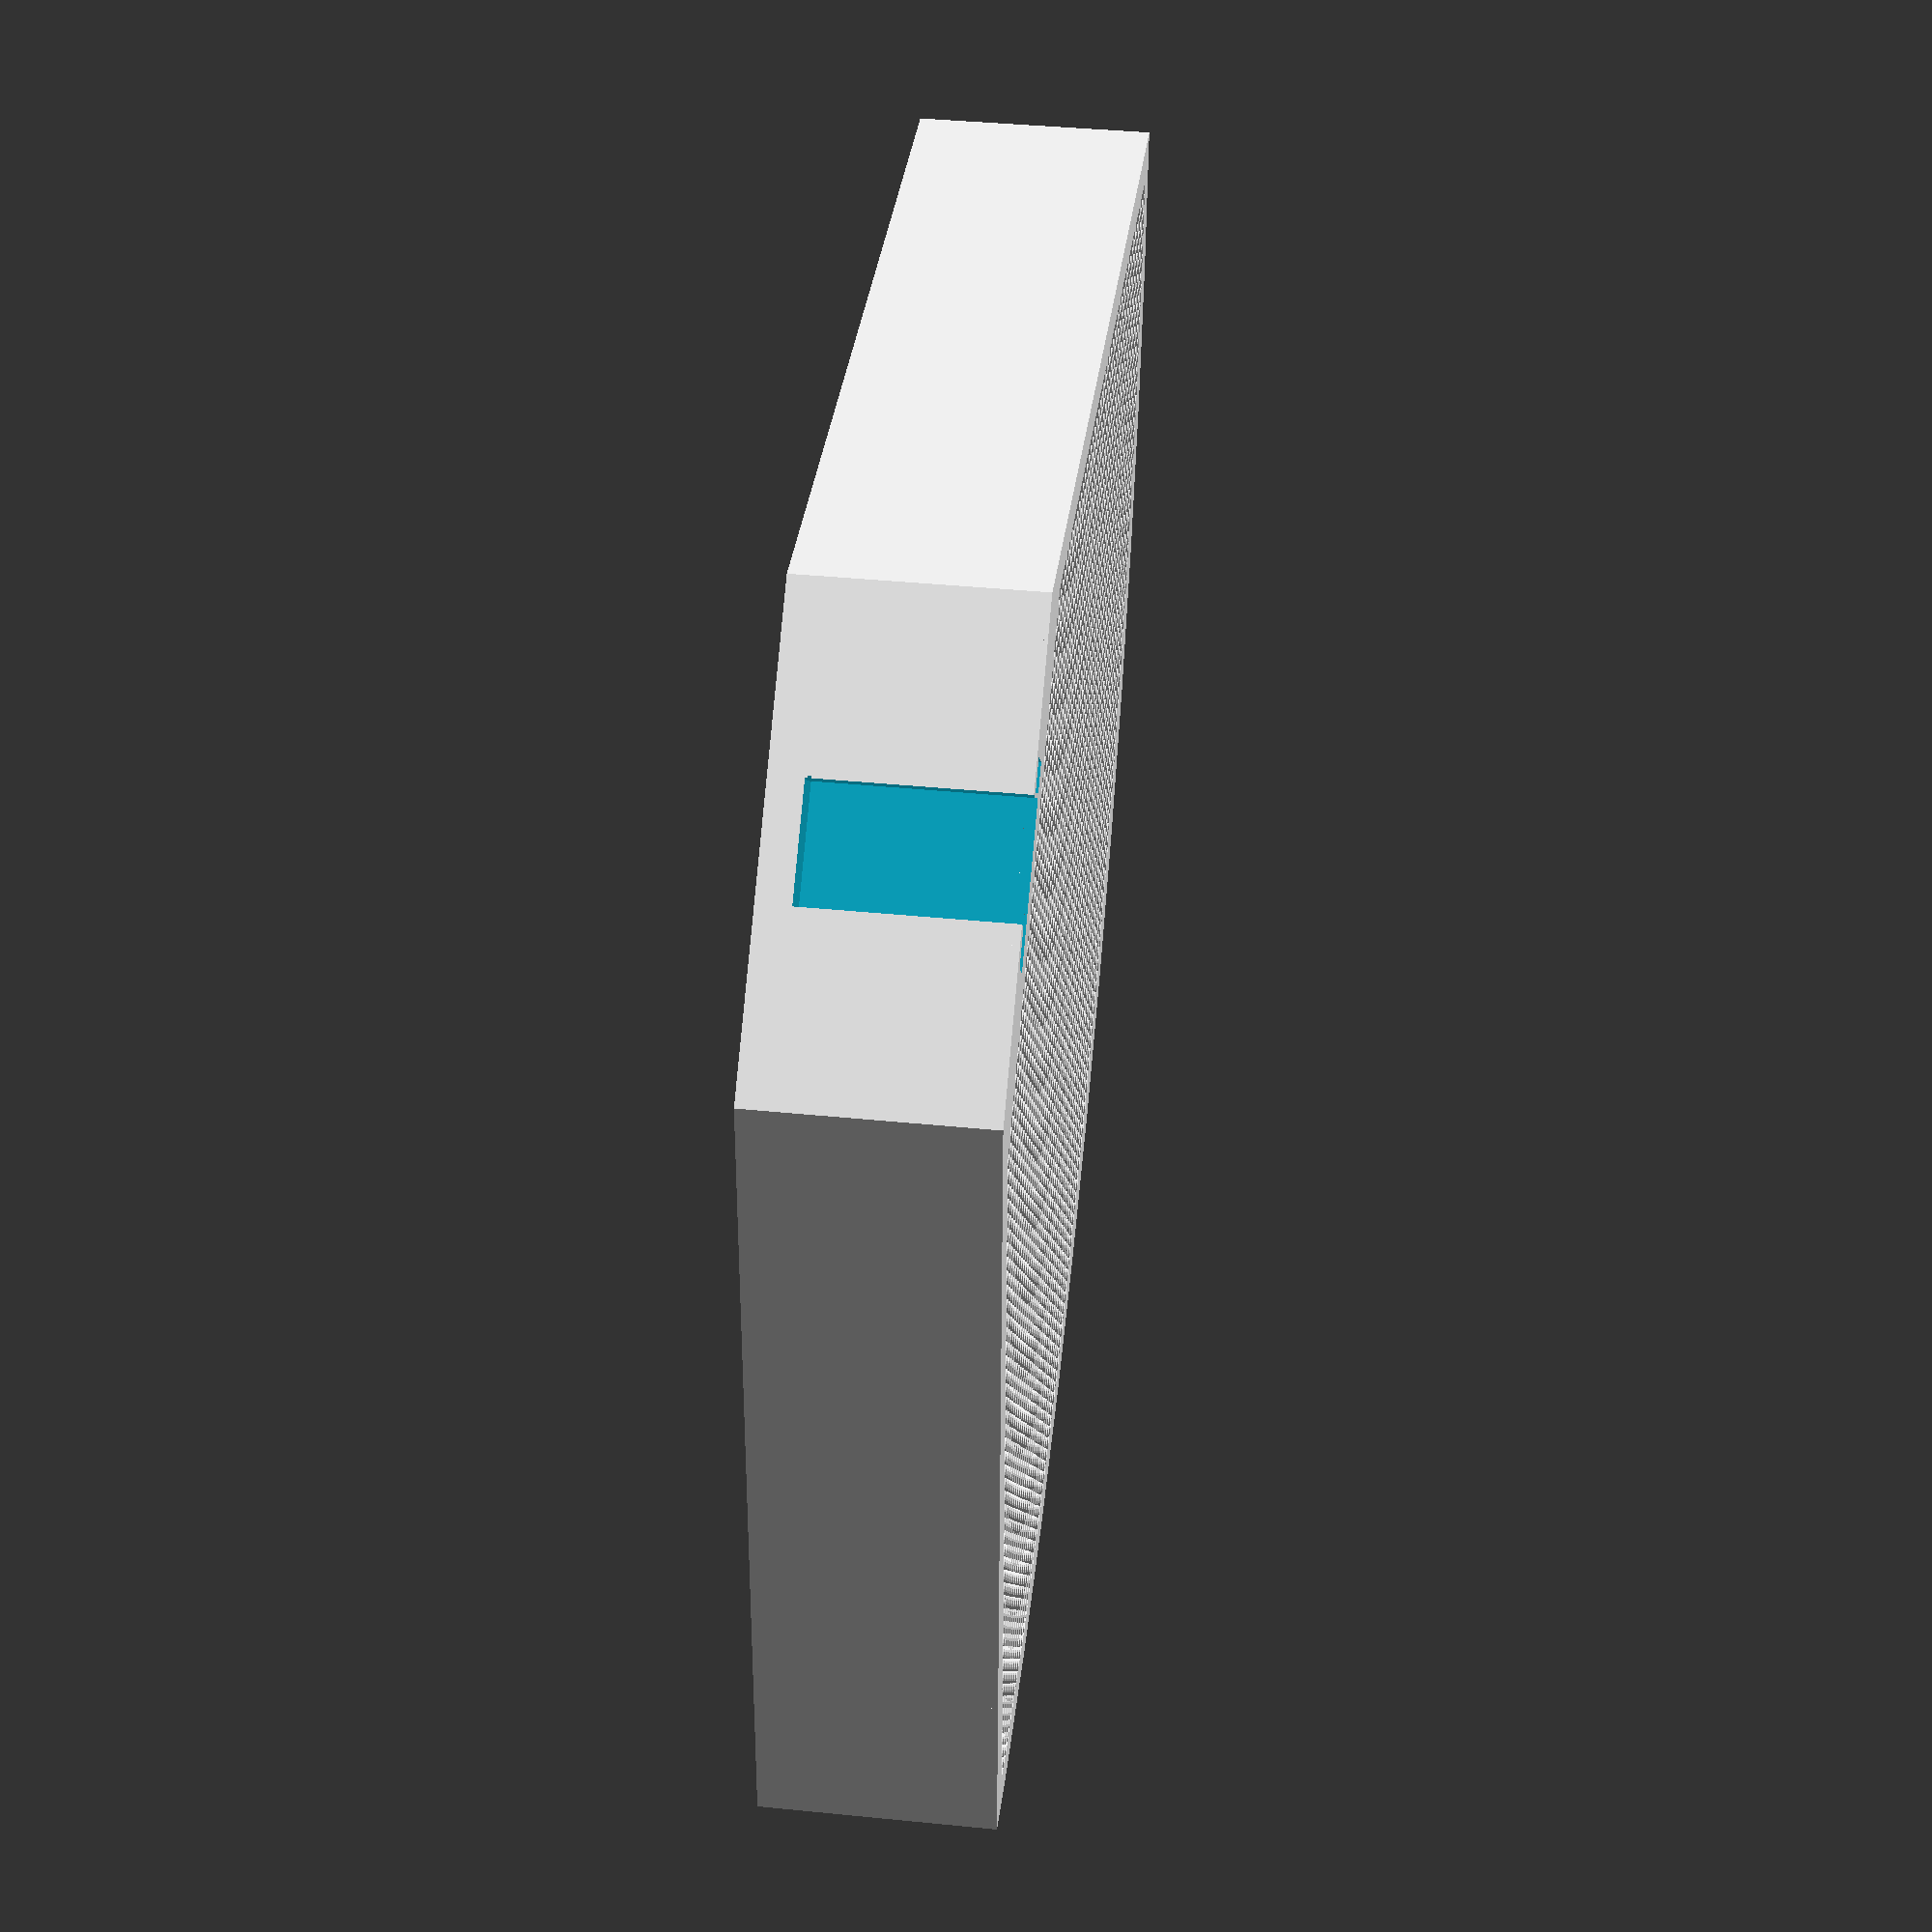
<openscad>
module grid() {

//------------parameters---------------------------
// overall size of X dimension
gridX=200;  
// overall size of Y dimension
gridY=200;  
// X border size
borderX=0;  
// Y border size
borderY=0;  
// width of solid part of grid
meshSolid=0.5;
// width of blank part of grid 
meshSpace=2;  
// thickness in Z direction
thickness=2;  

//-------------------------------------------------
meshX=gridX-(borderX*2);
meshY=gridY-(borderY*2);
nX=meshX/(meshSolid+meshSpace);
nY=meshY/(meshSolid+meshSpace);

//difference() {
//cube (size=[gridX,gridY,thickness],center=false);
//cube (size=[meshX,meshY,thickness],center=false);
//}

for (i=[0:nX]) {
	 	 translate([i*(meshSolid+meshSpace),0,0]) cube(size=[meshSolid,meshY,thickness],center=false);
}

for (i=[0:nY]) {
	 	translate([0,i*(meshSolid+meshSpace),0]) cube(size=[meshX,meshSolid,thickness],center=false);

}

}

module base() {
    p_ext = [[50, 0], [180, 0], [160,80], [126, 126], [80,160], [0, 180], [0, 50]];
    p_tri_ext = [[0,0], [50, 0], [0, 50]];
    p_int = [[60, 5], [175, 5], [156,78], [123, 123], [78,156], [5, 175], [5, 60]];
    p_tri_int = [[0,0], [65, 0], [0, 65]];
    
    difference() {
        linear_extrude(height = 35)
            difference() { 
                intersection(){square(180);circle(180, $fn=50);}
                polygon(points = p_tri_ext);
            }
             
        translate([0,0,-5]) linear_extrude(height = 45)
            difference() {
               difference() { 
                  intersection(){square(175);circle(175, $fn=50);}
                  polygon(points = p_tri_int);
               }
               union() {
                   square(size=[200,5],center=false);
                   square(size=[5,200],center=false);
               }
            } 
        }
}

union() {
    difference() {
        base();

        translate([28,28,-2]) rotate(-45) linear_extrude(height = 32)  union() {
        p4 = [[-14, -2], [14, -2], [14, 2], [-14, 2]];
        polygon(points = p4);
        p5 = [[-8.5, -6], [8.5, -6], [8.5, -2], [-8.5, -2]];
        polygon(points = p5);

        }

    }
 
    intersection() {
      
       
       grid(); 
        
        p_tri_int = [[0,0], [65, 0], [0, 65]];
        translate([0,0,-5]) linear_extrude(height = 45)
            difference() {
               difference() { 
                  intersection(){square(175);circle(175, $fn=50);}
                  polygon(points = p_tri_int);
               }
               union() {
                   square(size=[200,5],center=false);
                   square(size=[5,200],center=false);
               }
            } 
        
    }
    
}

</openscad>
<views>
elev=321.9 azim=178.9 roll=97.3 proj=p view=wireframe
</views>
